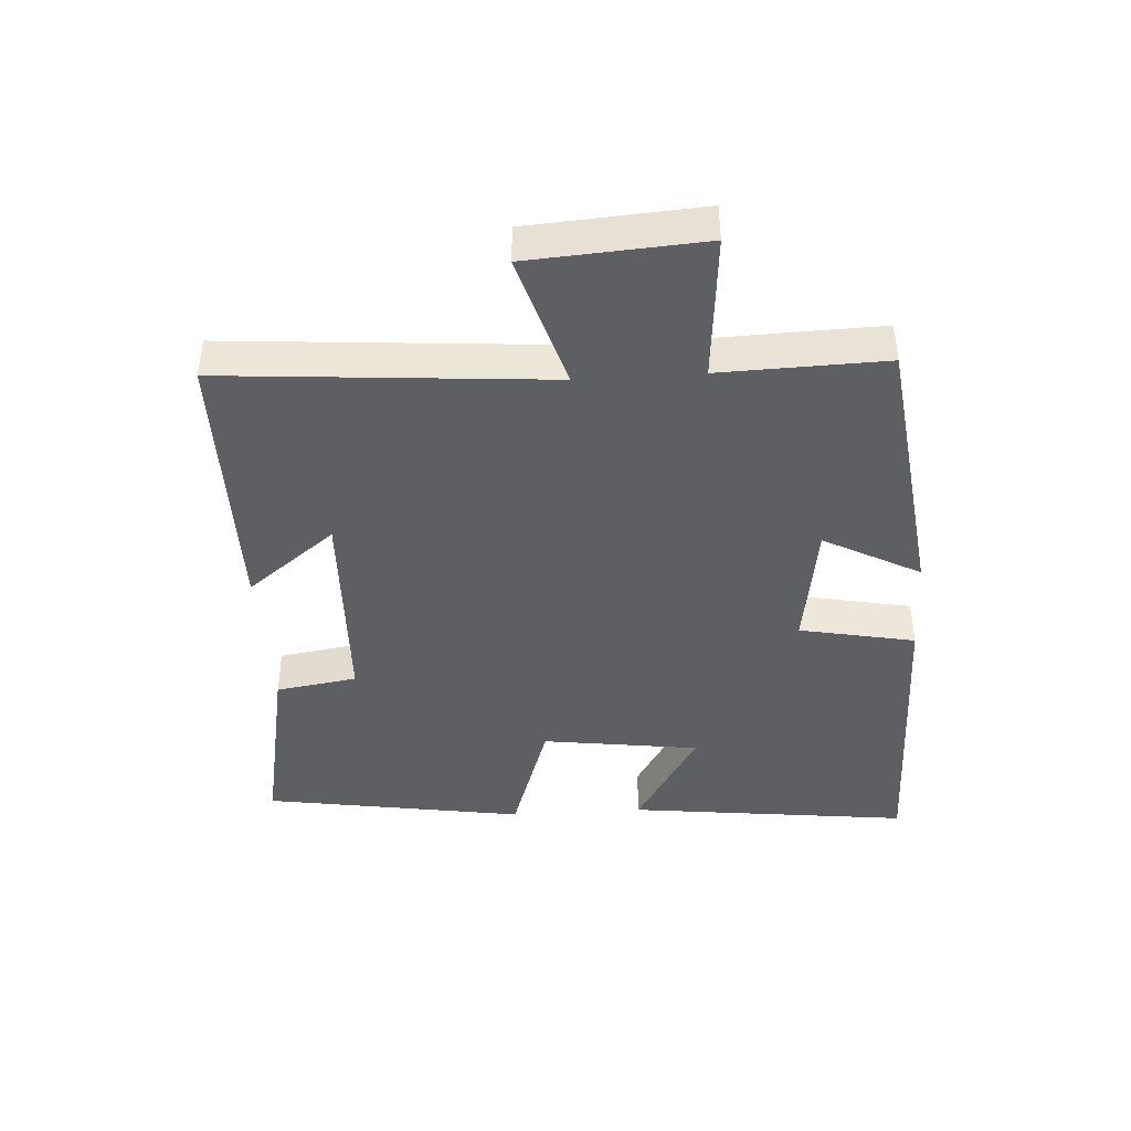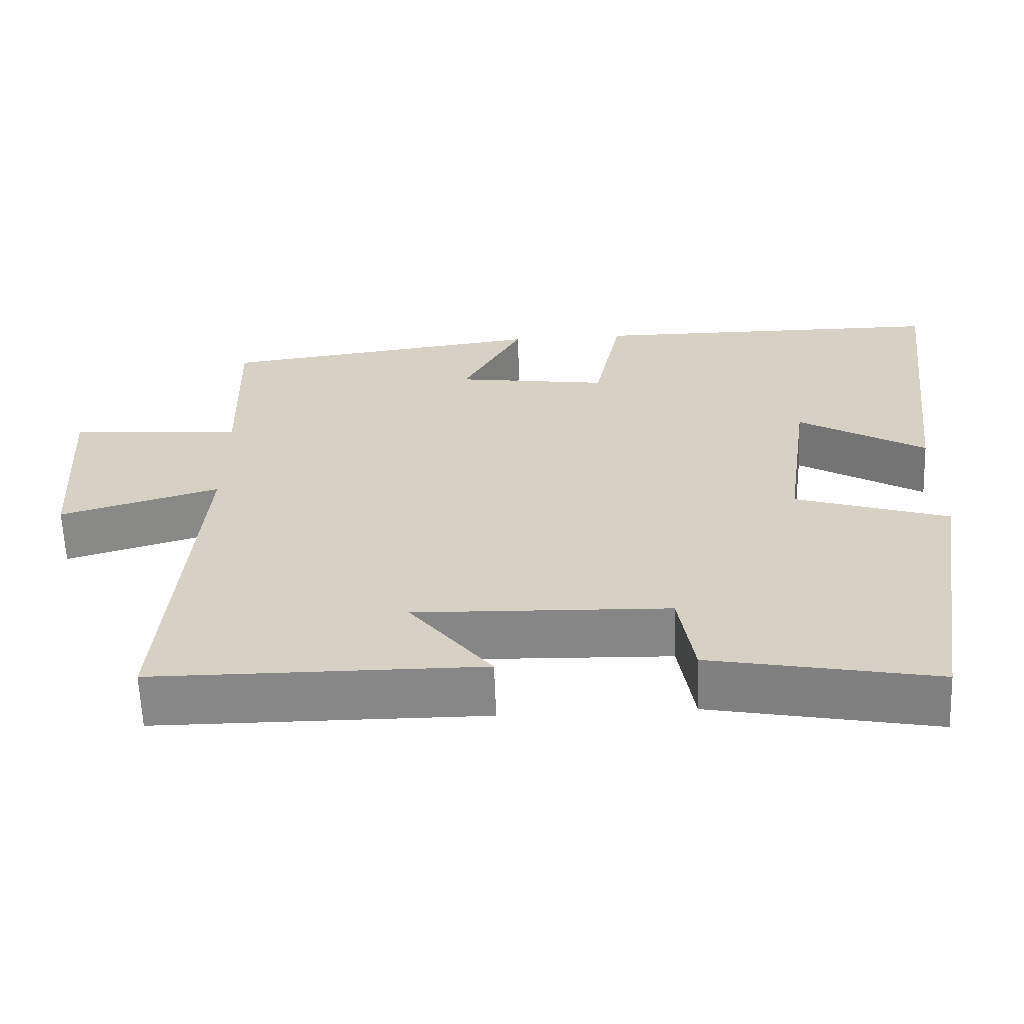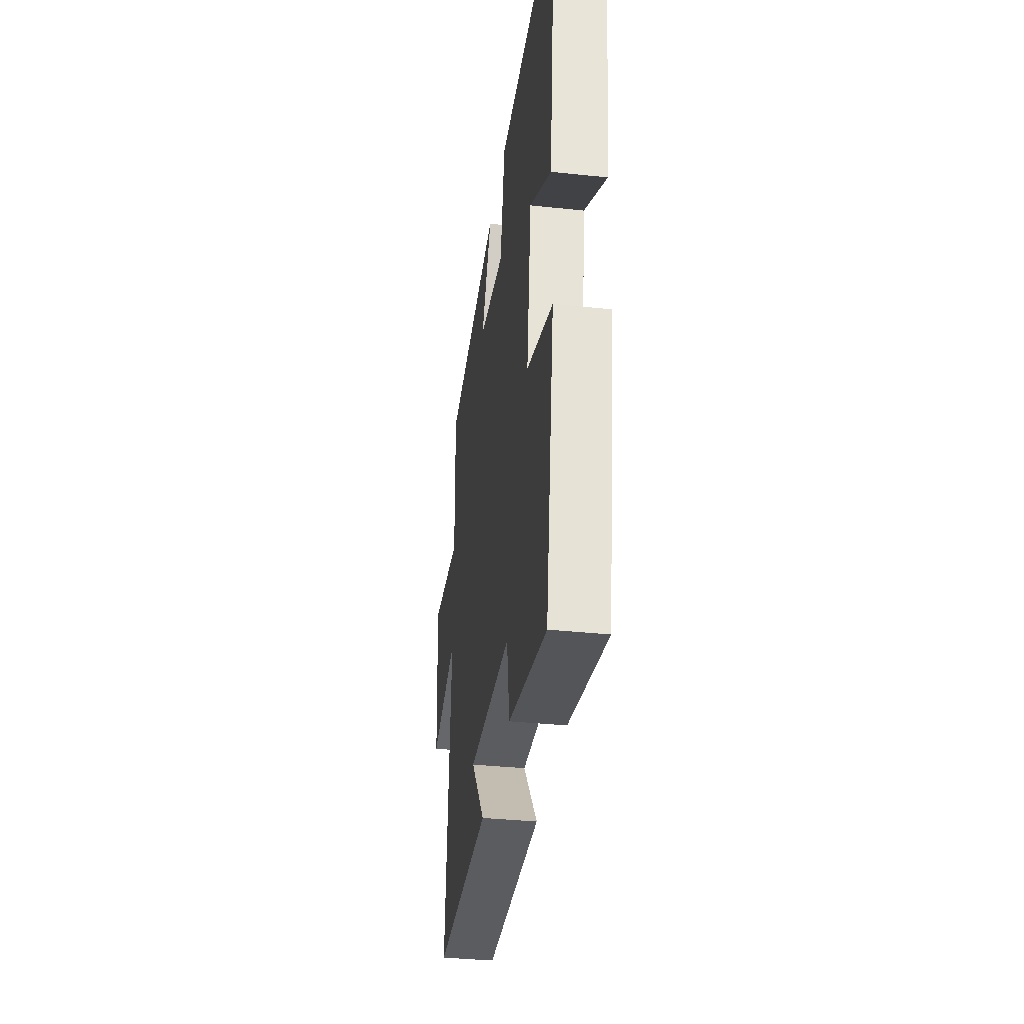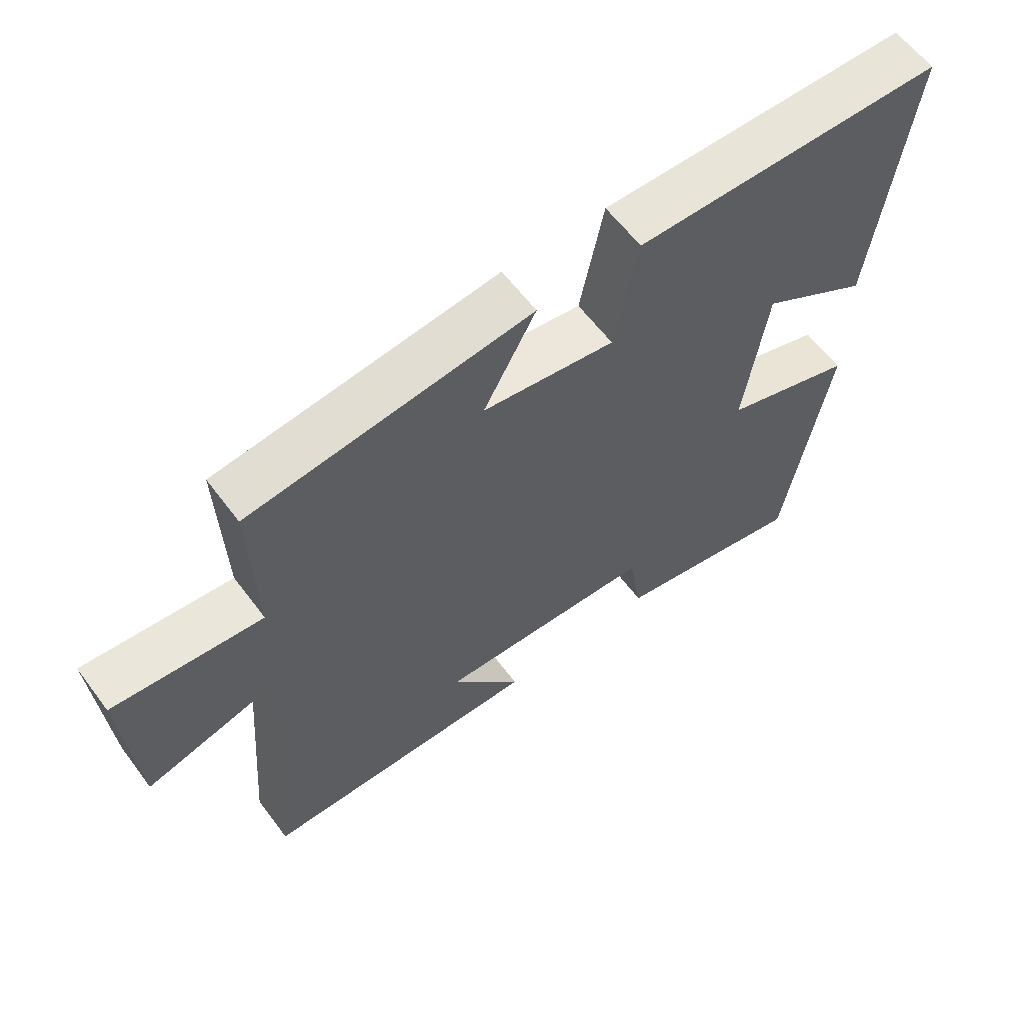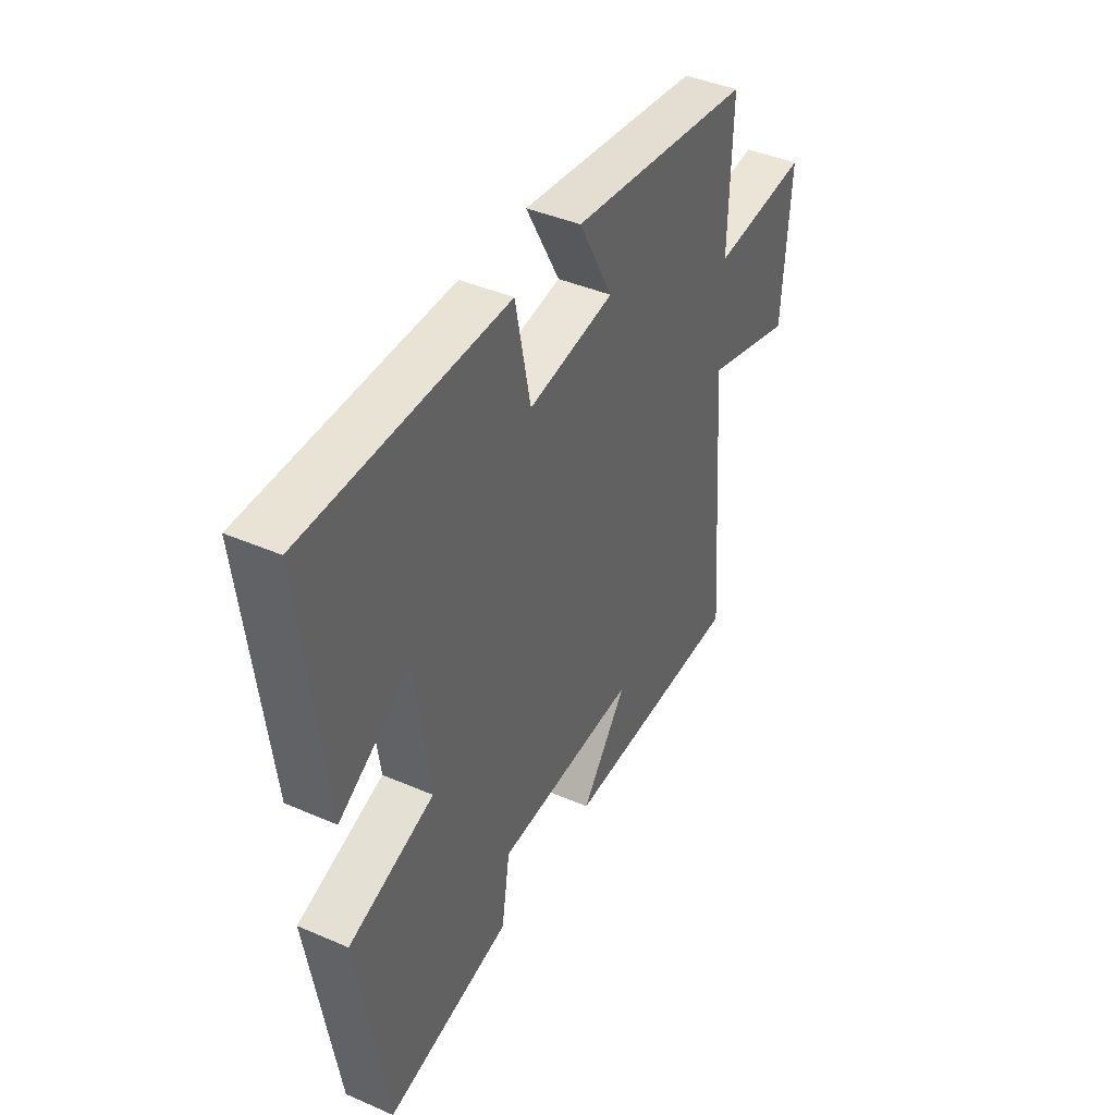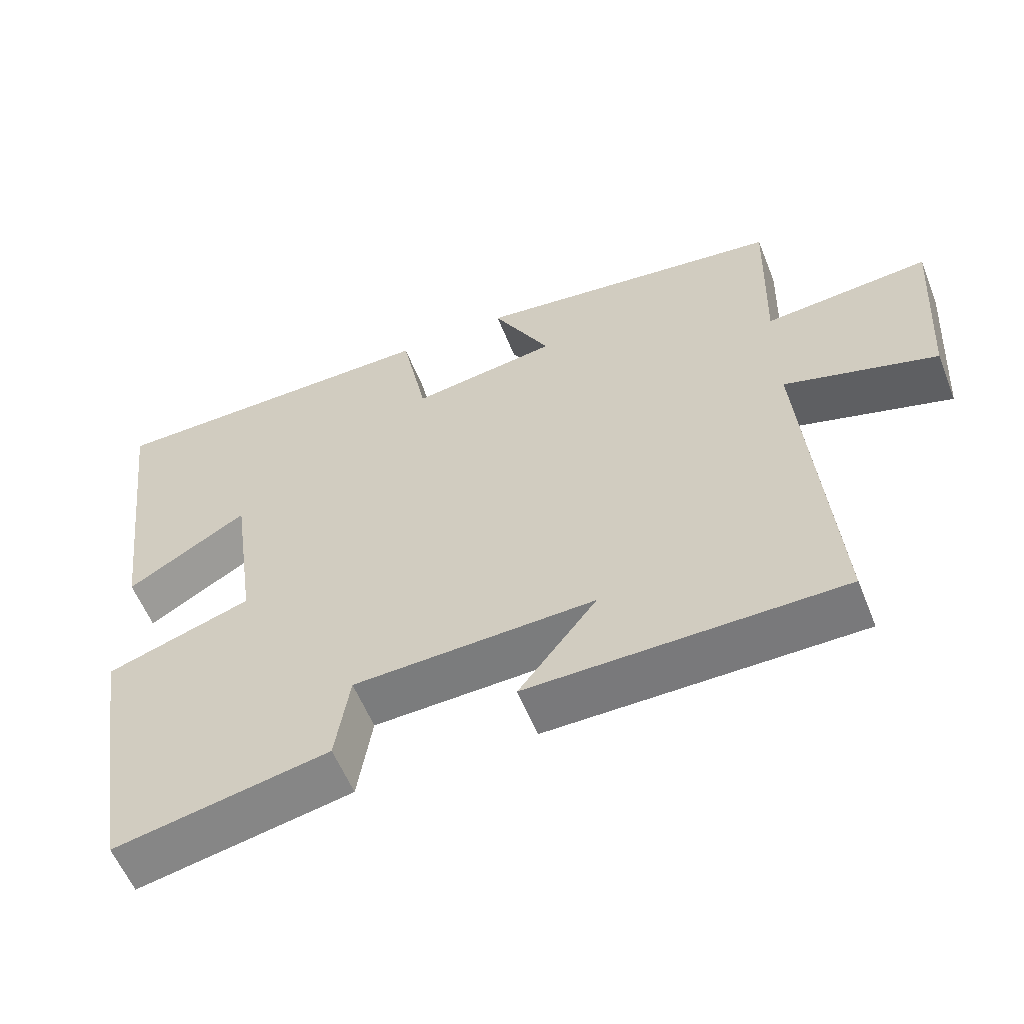
<metadata>
{"format":"obj","ext":"obj","renderer":"f3d","projection":"perspective","resolution":1024,"background":"white","views":[{"elev":-42.0,"azim":-86.3,"up":"+Y"},{"elev":-62.6,"azim":2.2,"up":"+Z"},{"elev":-35.6,"azim":82.0,"up":"+Z"},{"elev":60.7,"azim":-36.7,"up":"+Z"},{"elev":41.8,"azim":117.6,"up":"+Z"},{"elev":-57.7,"azim":-158.3,"up":"+Z"}]}
</metadata>
<code>
v 0.434 0.07 -0.558
v 0.138 0.07 -0.5
v 0.118 0.07 -0.374
v -0.216 0.07 -0.362
v -0.108 0.07 -0.5
v -0.54 0.07 -0.497
v -0.5 0.07 0.004
v -0.71 0.07 -0.058
v -0.728 0.07 0.21
v -0.5 0.07 0.19
v -0.507 0.07 0.445
v -0.077 0.07 0.5
v -0.157 0.07 0.351
v 0.045 0.07 0.321
v 0.081 0.07 0.5
v 0.553 0.07 0.496
v 0.5 0.07 0.057
v 0.333 0.07 0.157
v 0.299 0.07 -0.087
v 0.5 0.07 -0.153
v 0.434 0 -0.558
v 0.138 0 -0.5
v 0.118 0 -0.374
v -0.216 0 -0.362
v -0.108 0 -0.5
v -0.54 0 -0.497
v -0.5 0 0.004
v -0.71 0 -0.058
v -0.728 0 0.21
v -0.5 0 0.19
v -0.507 0 0.445
v -0.077 0 0.5
v -0.157 0 0.351
v 0.045 0 0.321
v 0.081 0 0.5
v 0.553 0 0.496
v 0.5 0 0.057
v 0.333 0 0.157
v 0.299 0 -0.087
v 0.5 0 -0.153
f 1 2 3
f 20 1 3
f 19 20 3
f 18 19 3 4
f 15 16 17 18
f 14 15 18
f 13 14 18 4
f 10 11 12 13
f 10 13 4
f 7 8 9 10
f 7 10 4
f 6 7 4
f 4 5 6
f 23 22 21
f 23 21 40
f 23 40 39
f 24 23 39 38
f 38 37 36 35
f 38 35 34
f 24 38 34 33
f 33 32 31 30
f 24 33 30
f 30 29 28 27
f 24 30 27
f 24 27 26
f 26 25 24
f 1 21 22 2
f 2 22 23 3
f 3 23 24 4
f 4 24 25 5
f 5 25 26 6
f 6 26 27 7
f 7 27 28 8
f 8 28 29 9
f 9 29 30 10
f 10 30 31 11
f 11 31 32 12
f 12 32 33 13
f 13 33 34 14
f 14 34 35 15
f 15 35 36 16
f 16 36 37 17
f 17 37 38 18
f 18 38 39 19
f 19 39 40 20
f 20 40 21 1

</code>
